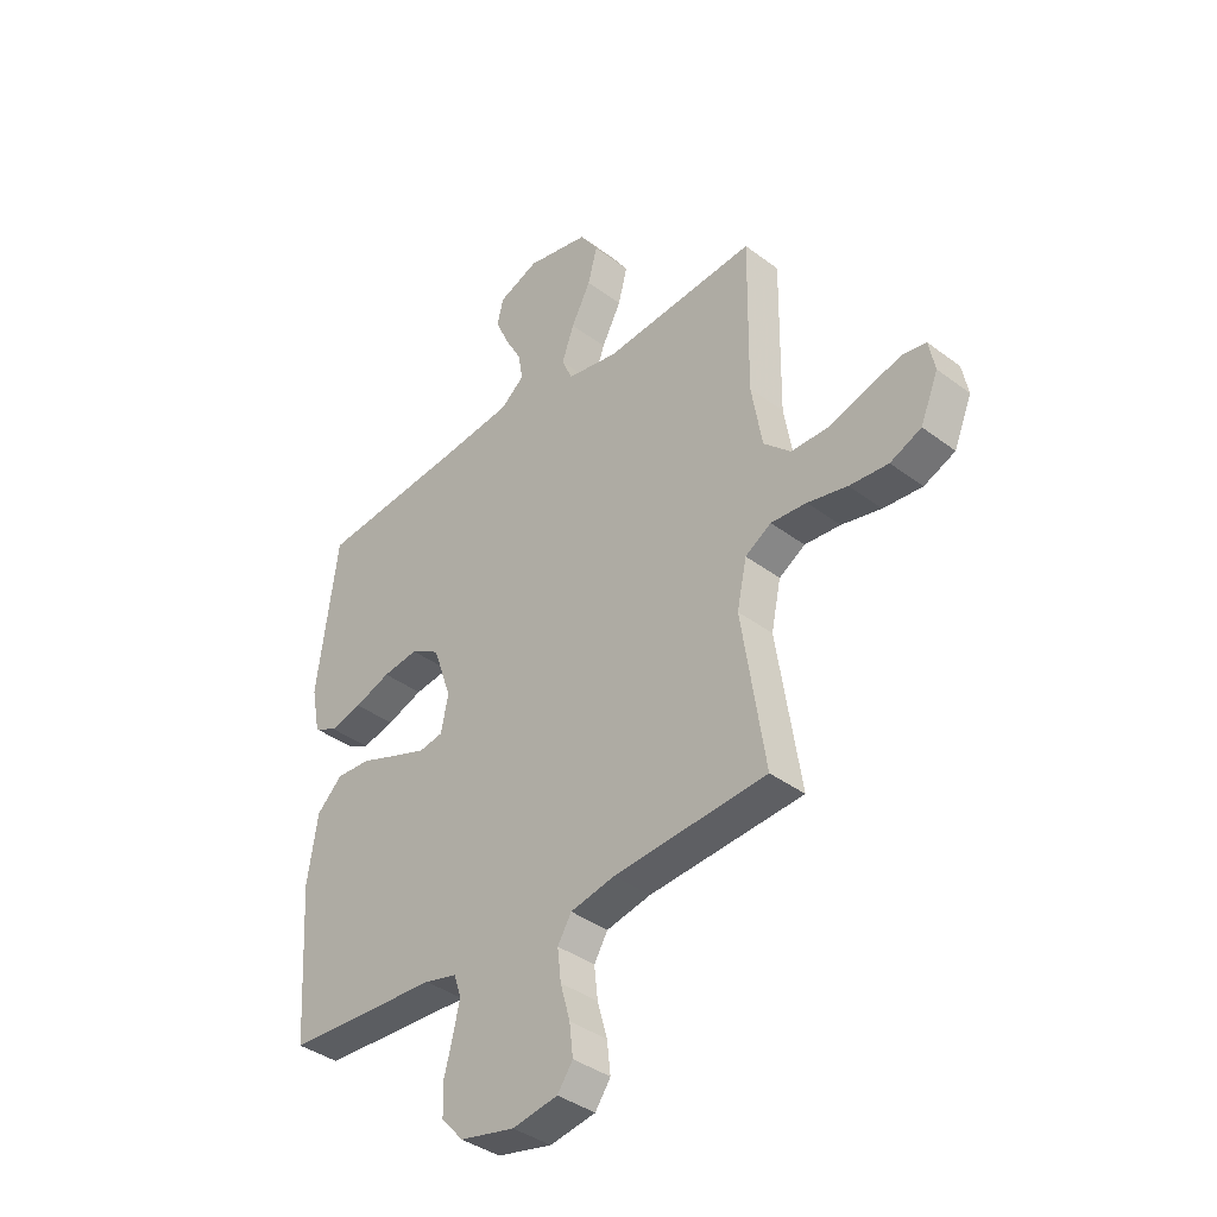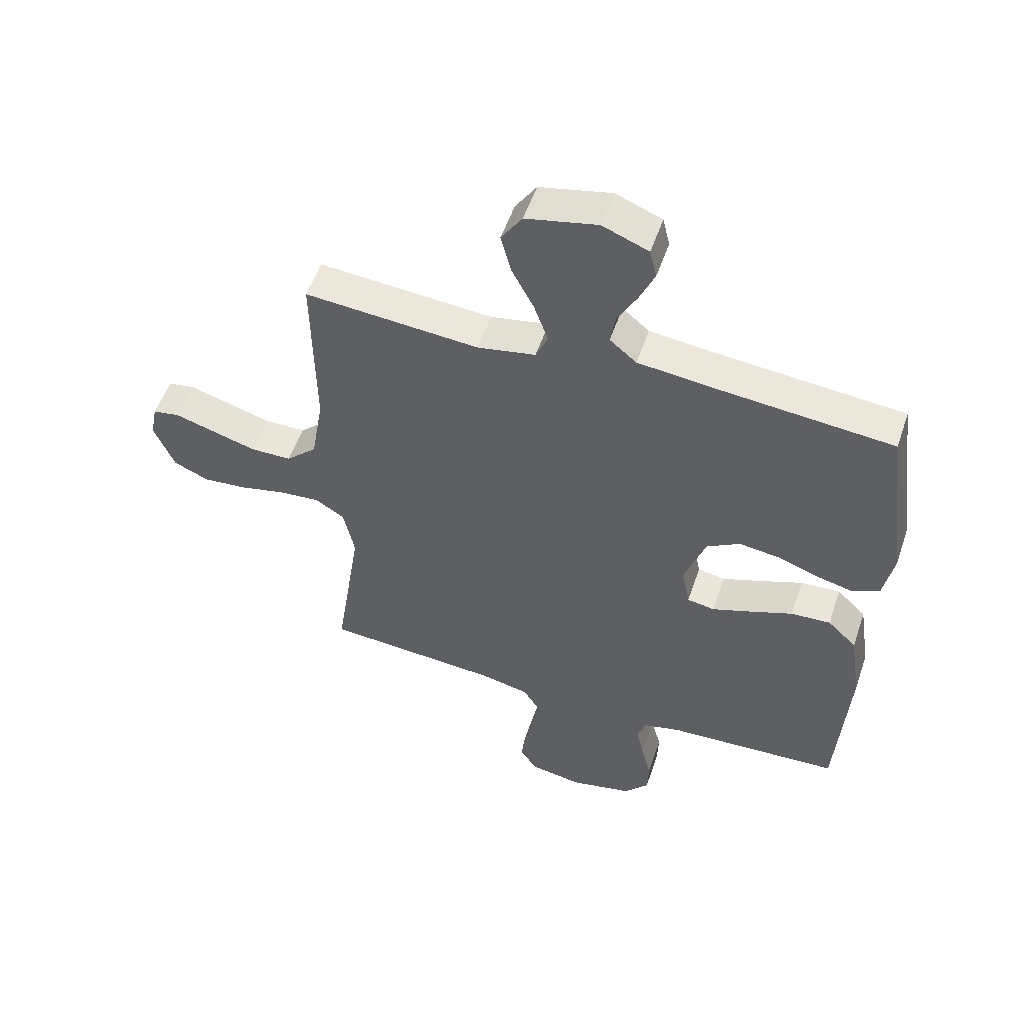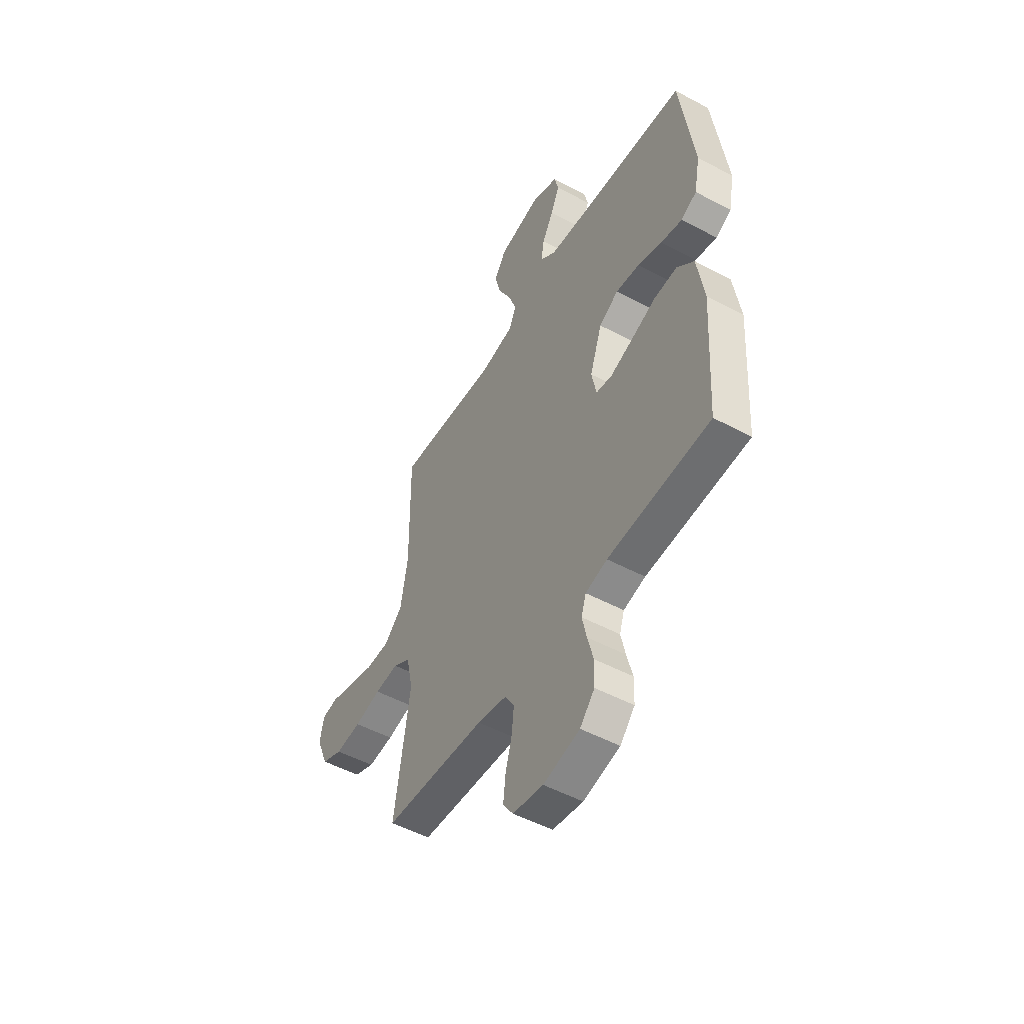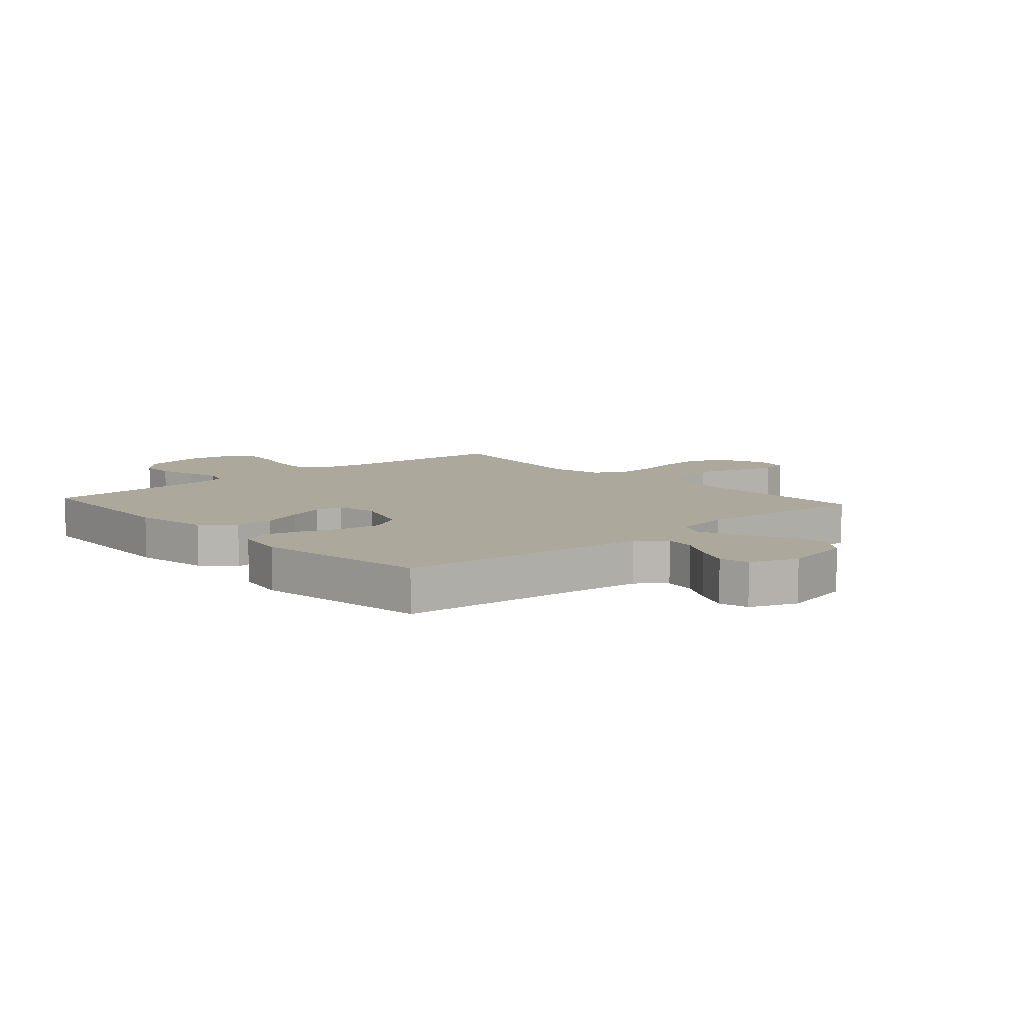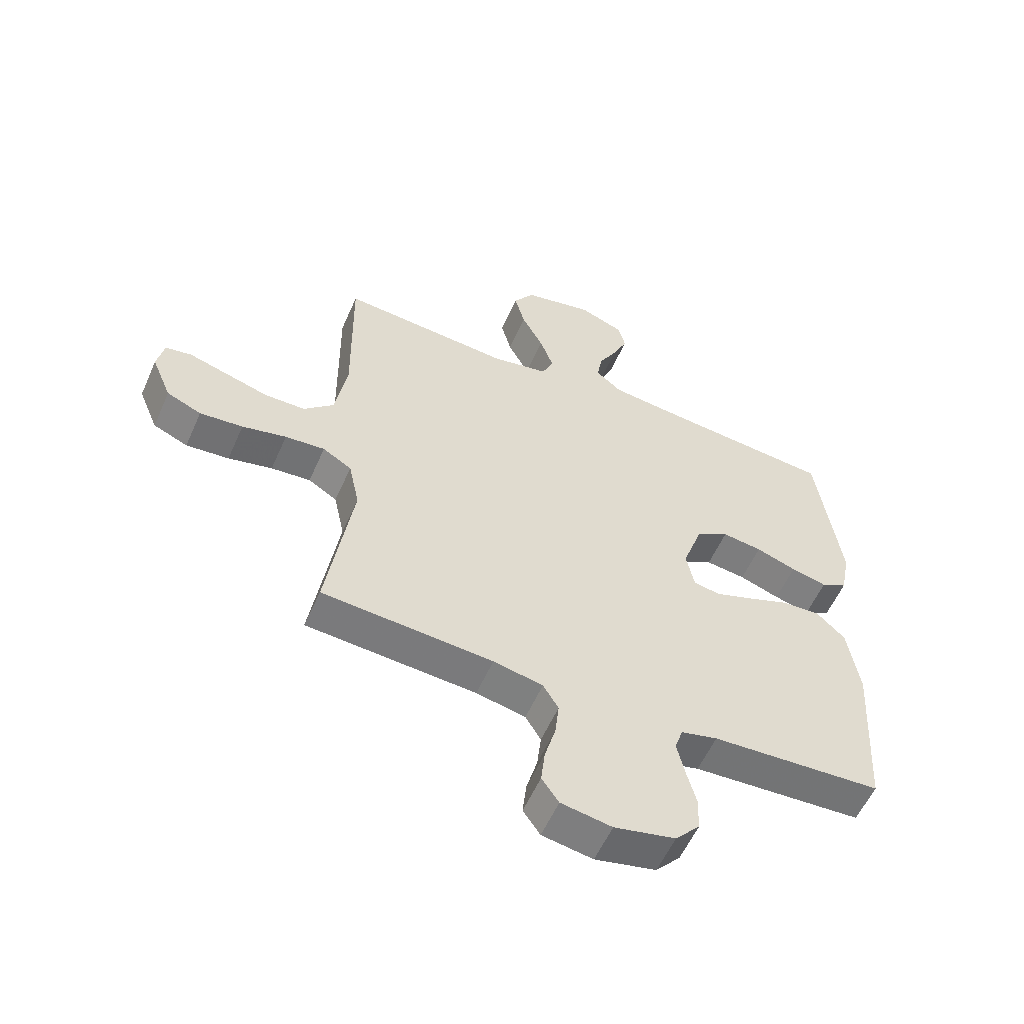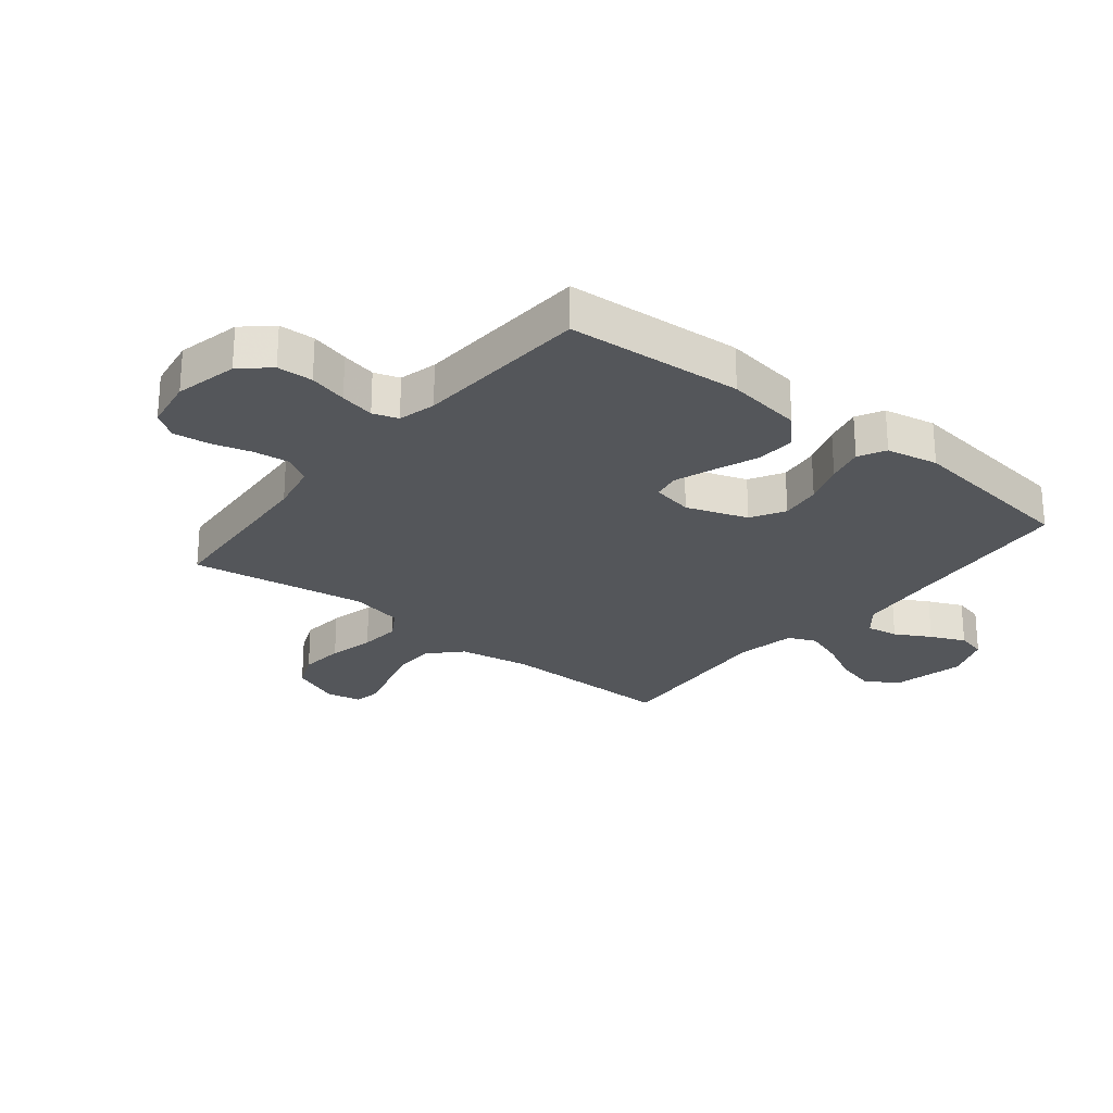
<metadata>
{"format":"obj","ext":"obj","renderer":"f3d","projection":"perspective","resolution":1024,"background":"white","views":[{"elev":-38.5,"azim":46.6,"up":"+Z"},{"elev":53.5,"azim":-161.3,"up":"+Z"},{"elev":-51.2,"azim":-120.2,"up":"+Z"},{"elev":8.5,"azim":-41.8,"up":"+Y"},{"elev":-57.1,"azim":156.3,"up":"+Z"},{"elev":-25.3,"azim":-128.8,"up":"+Y"}]}
</metadata>
<code>
v -0.5 0.07 -0.5
v -0.519 0.07 -0.2
v -0.499 0.07 -0.07
v -0.449 0.07 -0.022
v -0.381 0.07 -0.026
v -0.308 0.07 -0.054
v -0.241 0.07 -0.078
v -0.194 0.07 -0.07
v -0.18 0.07 0
v -0.216 0.07 0.104
v -0.273 0.07 0.137
v -0.343 0.07 0.128
v -0.414 0.07 0.103
v -0.477 0.07 0.088
v -0.523 0.07 0.112
v -0.54 0.07 0.2
v -0.5 0.07 0.5
v -0.2 0.07 0.527
v -0.069 0.07 0.541
v -0.023 0.07 0.579
v -0.032 0.07 0.633
v -0.065 0.07 0.693
v -0.091 0.07 0.752
v -0.079 0.07 0.802
v 0 0.07 0.833
v 0.123 0.07 0.806
v 0.159 0.07 0.752
v 0.141 0.07 0.683
v 0.103 0.07 0.61
v 0.079 0.07 0.543
v 0.1 0.07 0.496
v 0.2 0.07 0.477
v 0.5 0.07 0.5
v 0.496 0.07 0.2
v 0.517 0.07 0.077
v 0.57 0.07 0.027
v 0.641 0.07 0.026
v 0.717 0.07 0.048
v 0.786 0.07 0.068
v 0.832 0.07 0.06
v 0.844 0.07 0
v 0.809 0.07 -0.084
v 0.748 0.07 -0.11
v 0.672 0.07 -0.103
v 0.594 0.07 -0.085
v 0.524 0.07 -0.079
v 0.473 0.07 -0.11
v 0.454 0.07 -0.2
v 0.5 0.07 -0.5
v 0.2 0.07 -0.521
v 0.113 0.07 -0.539
v 0.086 0.07 -0.584
v 0.093 0.07 -0.646
v 0.112 0.07 -0.714
v 0.119 0.07 -0.775
v 0.089 0.07 -0.818
v 0 0.07 -0.833
v -0.107 0.07 -0.809
v -0.15 0.07 -0.761
v -0.152 0.07 -0.7
v -0.135 0.07 -0.635
v -0.122 0.07 -0.576
v -0.136 0.07 -0.533
v -0.2 0.07 -0.517
v -0.5 0 -0.5
v -0.519 0 -0.2
v -0.499 0 -0.07
v -0.449 0 -0.022
v -0.381 0 -0.026
v -0.308 0 -0.054
v -0.241 0 -0.078
v -0.194 0 -0.07
v -0.18 0 0
v -0.216 0 0.104
v -0.273 0 0.137
v -0.343 0 0.128
v -0.414 0 0.103
v -0.477 0 0.088
v -0.523 0 0.112
v -0.54 0 0.2
v -0.5 0 0.5
v -0.2 0 0.527
v -0.069 0 0.541
v -0.023 0 0.579
v -0.032 0 0.633
v -0.065 0 0.693
v -0.091 0 0.752
v -0.079 0 0.802
v 0 0 0.833
v 0.123 0 0.806
v 0.159 0 0.752
v 0.141 0 0.683
v 0.103 0 0.61
v 0.079 0 0.543
v 0.1 0 0.496
v 0.2 0 0.477
v 0.5 0 0.5
v 0.496 0 0.2
v 0.517 0 0.077
v 0.57 0 0.027
v 0.641 0 0.026
v 0.717 0 0.048
v 0.786 0 0.068
v 0.832 0 0.06
v 0.844 0 0
v 0.809 0 -0.084
v 0.748 0 -0.11
v 0.672 0 -0.103
v 0.594 0 -0.085
v 0.524 0 -0.079
v 0.473 0 -0.11
v 0.454 0 -0.2
v 0.5 0 -0.5
v 0.2 0 -0.521
v 0.113 0 -0.539
v 0.086 0 -0.584
v 0.093 0 -0.646
v 0.112 0 -0.714
v 0.119 0 -0.775
v 0.089 0 -0.818
v 0 0 -0.833
v -0.107 0 -0.809
v -0.15 0 -0.761
v -0.152 0 -0.7
v -0.135 0 -0.635
v -0.122 0 -0.576
v -0.136 0 -0.533
v -0.2 0 -0.517
f 58 59 60 61
f 58 61 62
f 57 58 62
f 56 57 62 63
f 53 54 55 56
f 52 53 56 63
f 48 49 50
f 47 48 50 51
f 42 43 44 45
f 42 45 46
f 41 42 46
f 38 39 40 41
f 37 38 41 46
f 36 37 46 47
f 32 33 34
f 31 32 34 35
f 26 27 28 29
f 26 29 30
f 25 26 30
f 24 25 30
f 21 22 23 24
f 21 24 30 31
f 15 16 17 18
f 15 18 19
f 12 13 14 15
f 11 12 15 19
f 10 11 19 20
f 3 4 5 6
f 3 6 7
f 64 1 2 3
f 64 3 7
f 51 52 63 64
f 51 64 7 8
f 35 36 47 51
f 31 35 51 8
f 20 21 31
f 9 10 20 31
f 8 9 31
f 125 124 123 122
f 126 125 122
f 126 122 121
f 127 126 121 120
f 120 119 118 117
f 127 120 117 116
f 114 113 112
f 115 114 112 111
f 109 108 107 106
f 110 109 106
f 110 106 105
f 105 104 103 102
f 110 105 102 101
f 111 110 101 100
f 98 97 96
f 99 98 96 95
f 93 92 91 90
f 94 93 90
f 94 90 89
f 94 89 88
f 88 87 86 85
f 95 94 88 85
f 82 81 80 79
f 83 82 79
f 79 78 77 76
f 83 79 76 75
f 84 83 75 74
f 70 69 68 67
f 71 70 67
f 67 66 65 128
f 71 67 128
f 128 127 116 115
f 72 71 128 115
f 115 111 100 99
f 72 115 99 95
f 95 85 84
f 95 84 74 73
f 95 73 72
f 1 65 66 2
f 2 66 67 3
f 3 67 68 4
f 4 68 69 5
f 5 69 70 6
f 6 70 71 7
f 7 71 72 8
f 8 72 73 9
f 9 73 74 10
f 10 74 75 11
f 11 75 76 12
f 12 76 77 13
f 13 77 78 14
f 14 78 79 15
f 15 79 80 16
f 16 80 81 17
f 17 81 82 18
f 18 82 83 19
f 19 83 84 20
f 20 84 85 21
f 21 85 86 22
f 22 86 87 23
f 23 87 88 24
f 24 88 89 25
f 25 89 90 26
f 26 90 91 27
f 27 91 92 28
f 28 92 93 29
f 29 93 94 30
f 30 94 95 31
f 31 95 96 32
f 32 96 97 33
f 33 97 98 34
f 34 98 99 35
f 35 99 100 36
f 36 100 101 37
f 37 101 102 38
f 38 102 103 39
f 39 103 104 40
f 40 104 105 41
f 41 105 106 42
f 42 106 107 43
f 43 107 108 44
f 44 108 109 45
f 45 109 110 46
f 46 110 111 47
f 47 111 112 48
f 48 112 113 49
f 49 113 114 50
f 50 114 115 51
f 51 115 116 52
f 52 116 117 53
f 53 117 118 54
f 54 118 119 55
f 55 119 120 56
f 56 120 121 57
f 57 121 122 58
f 58 122 123 59
f 59 123 124 60
f 60 124 125 61
f 61 125 126 62
f 62 126 127 63
f 63 127 128 64
f 64 128 65 1

</code>
